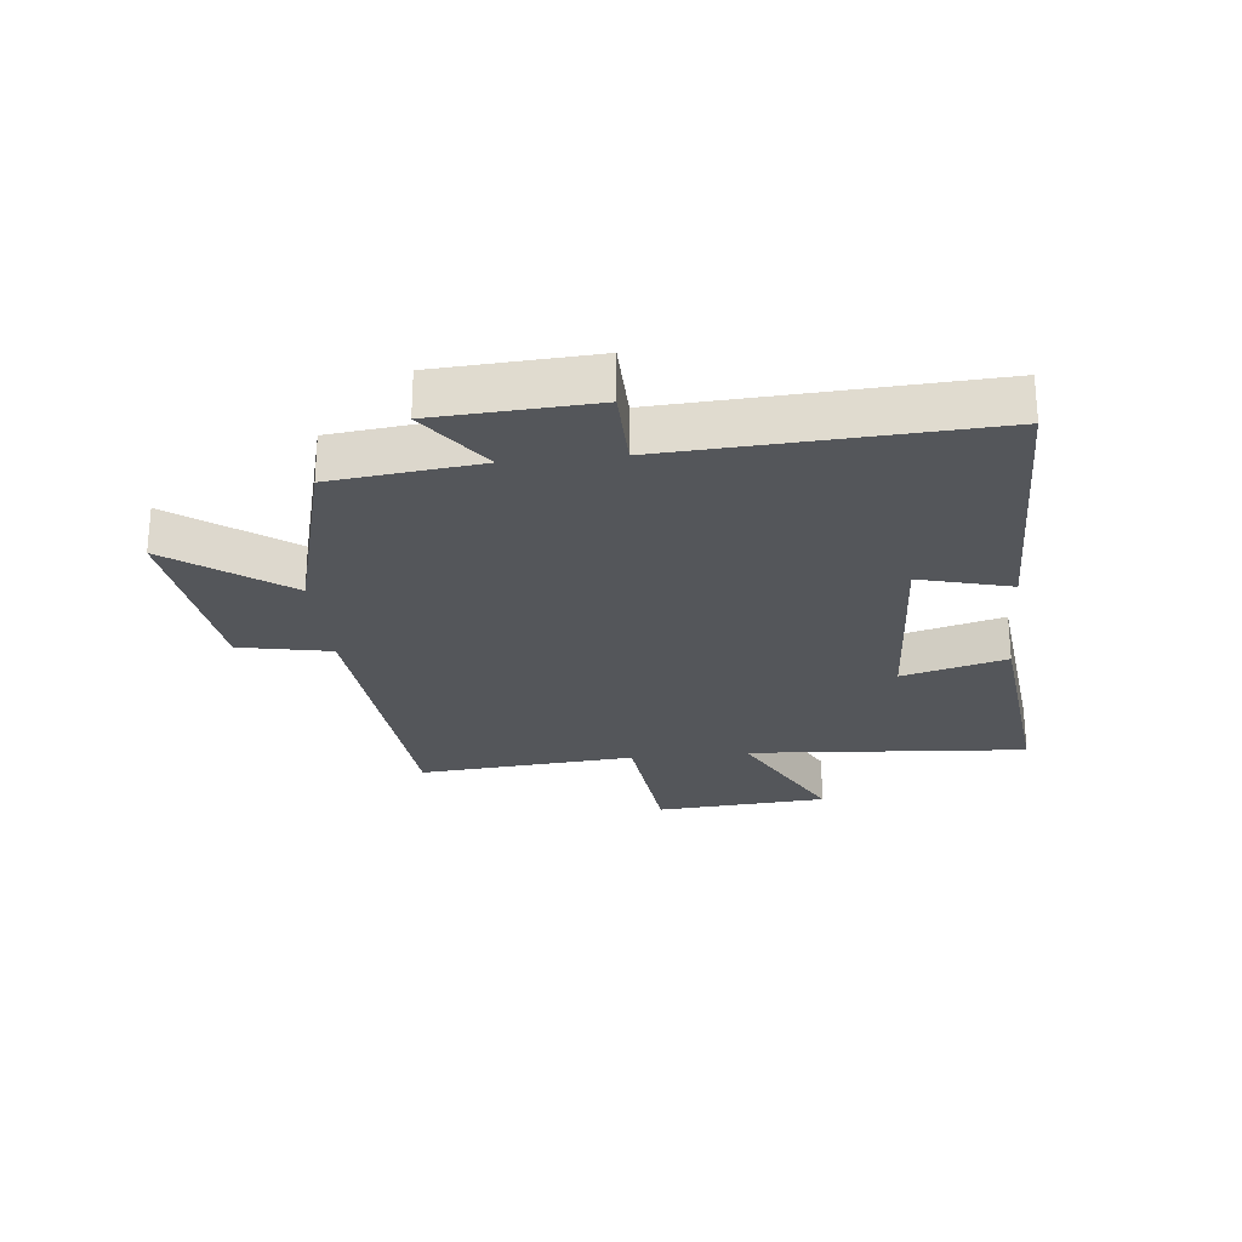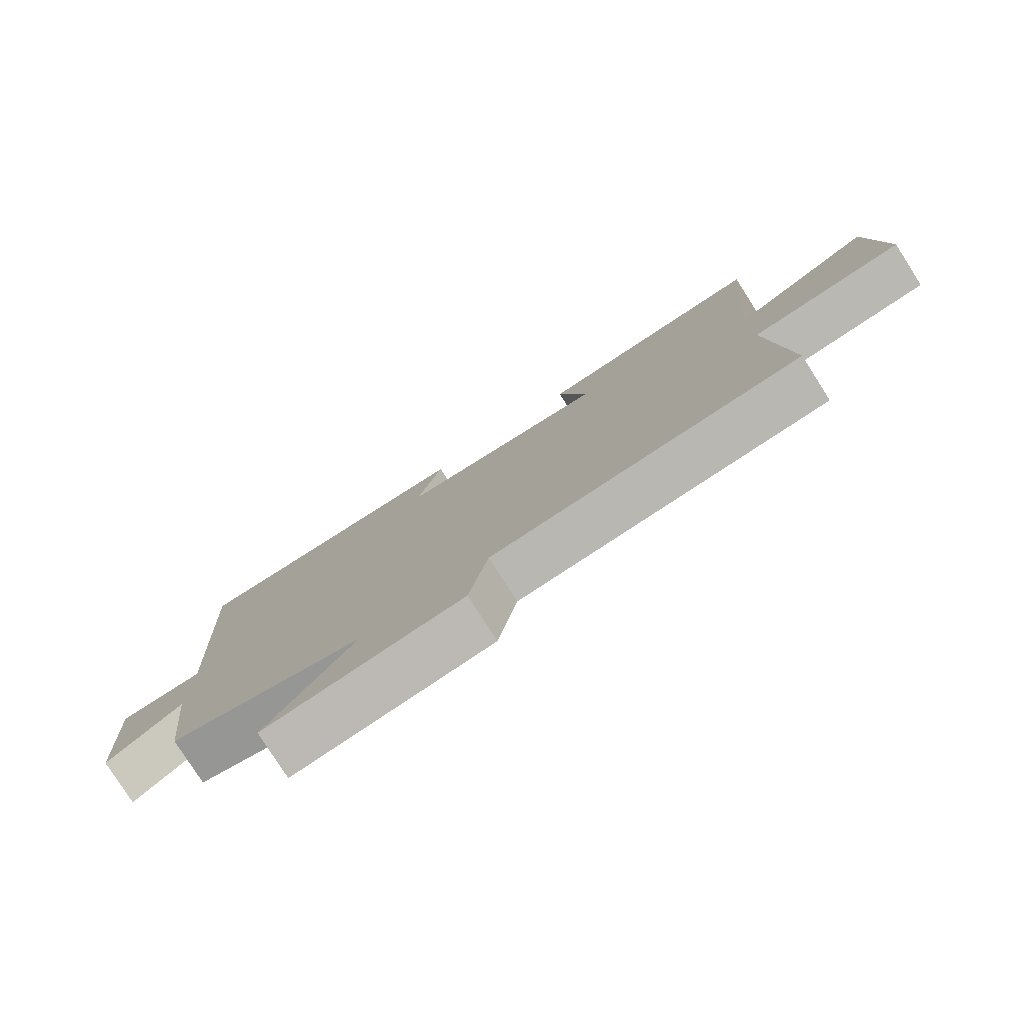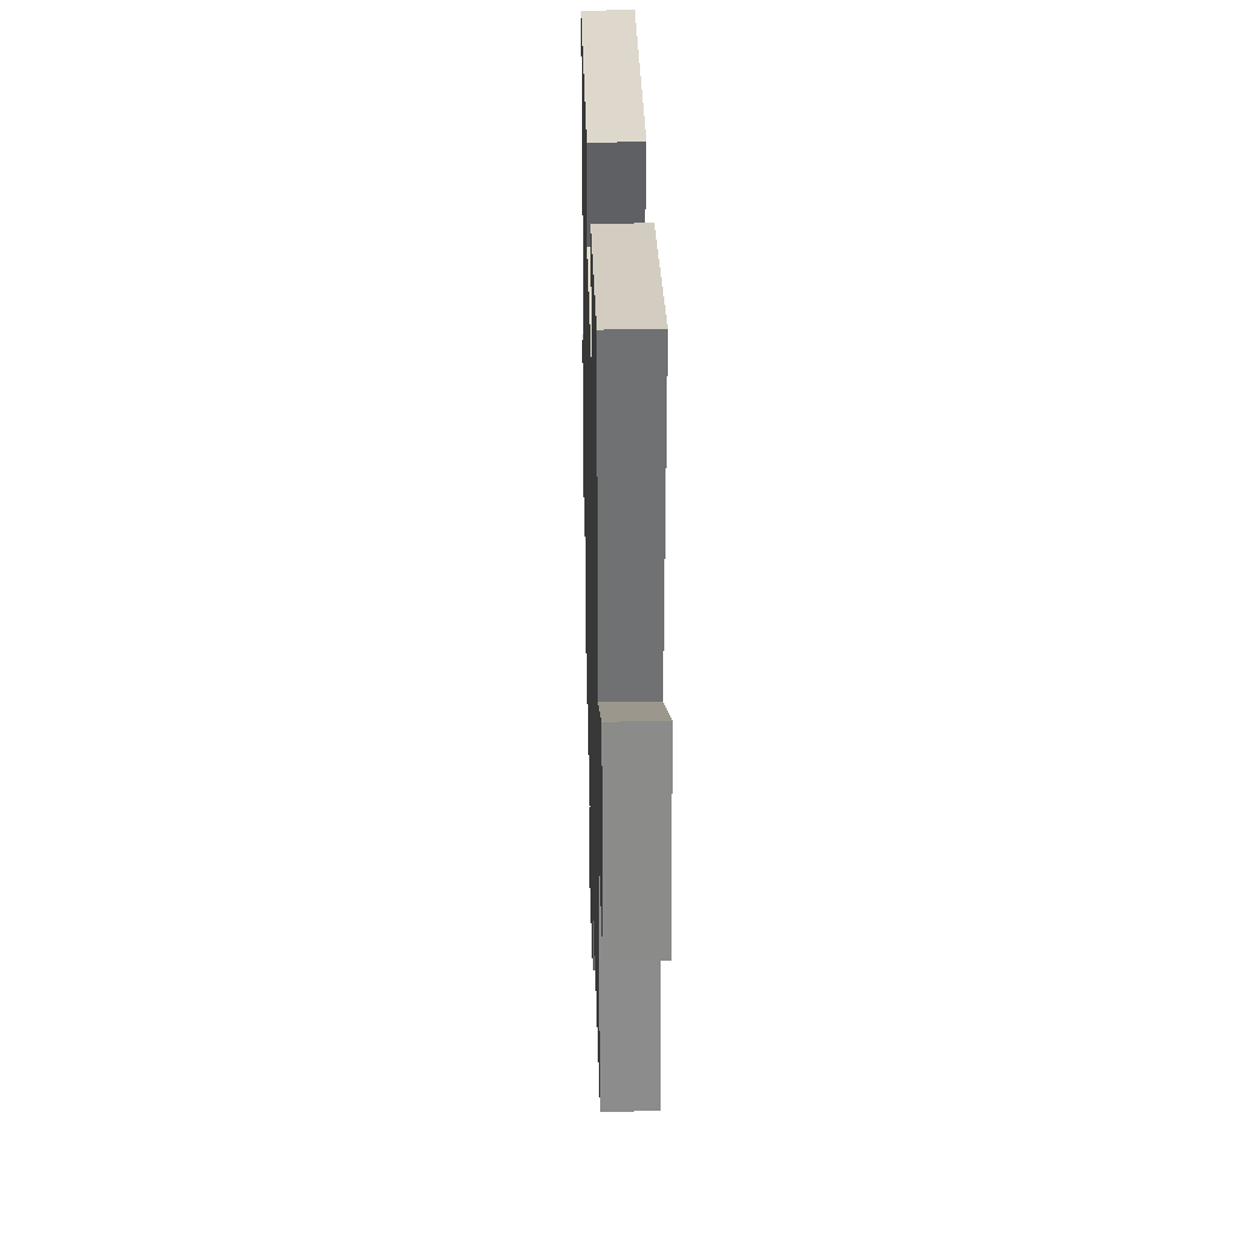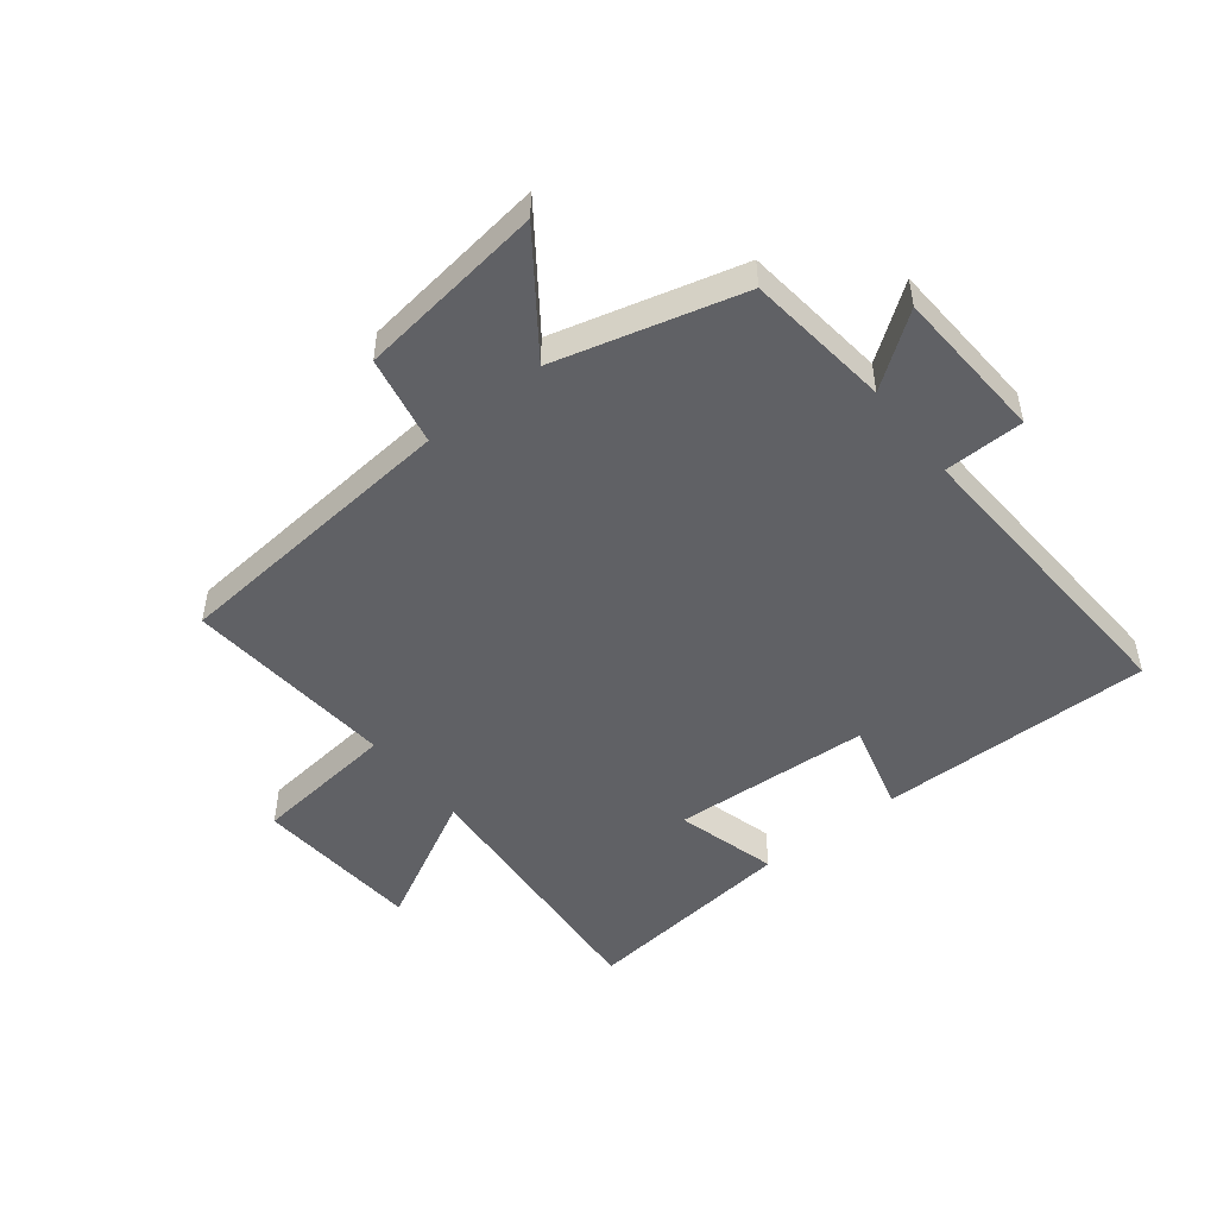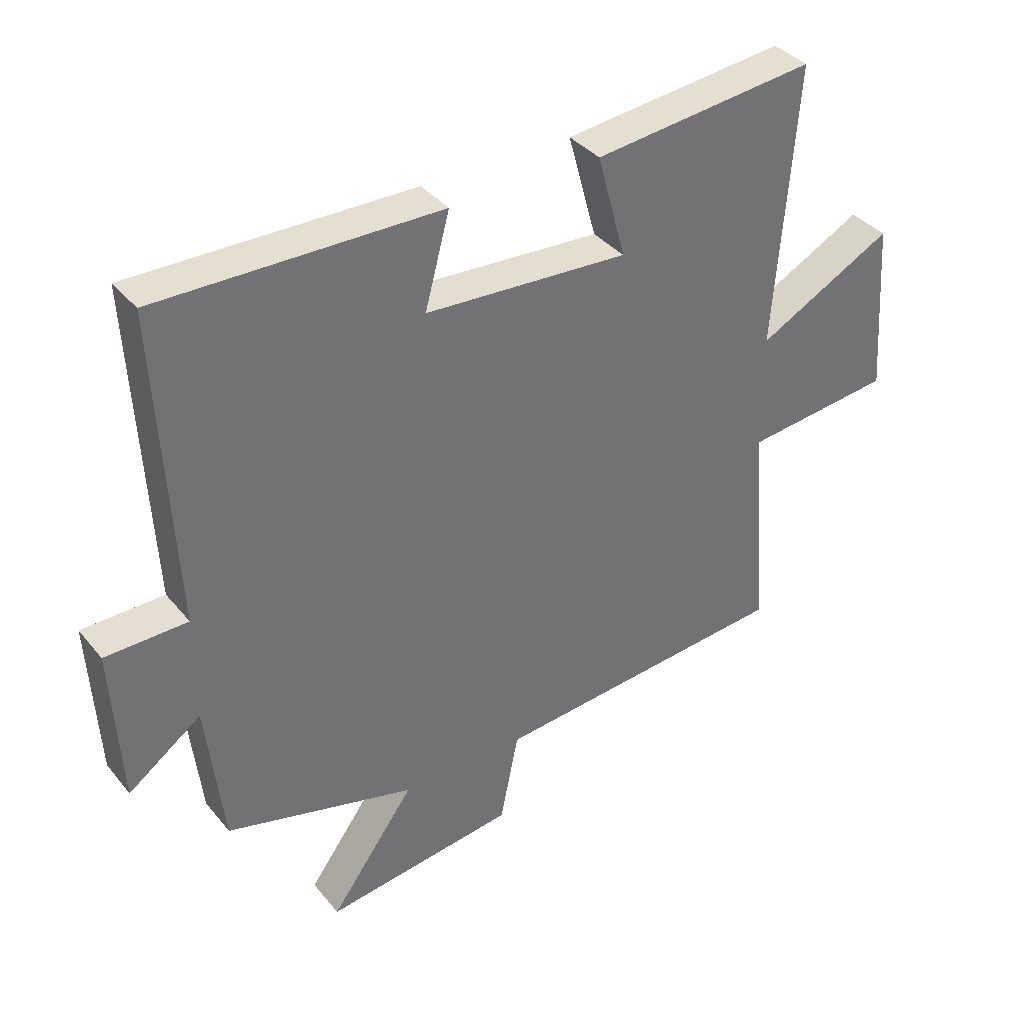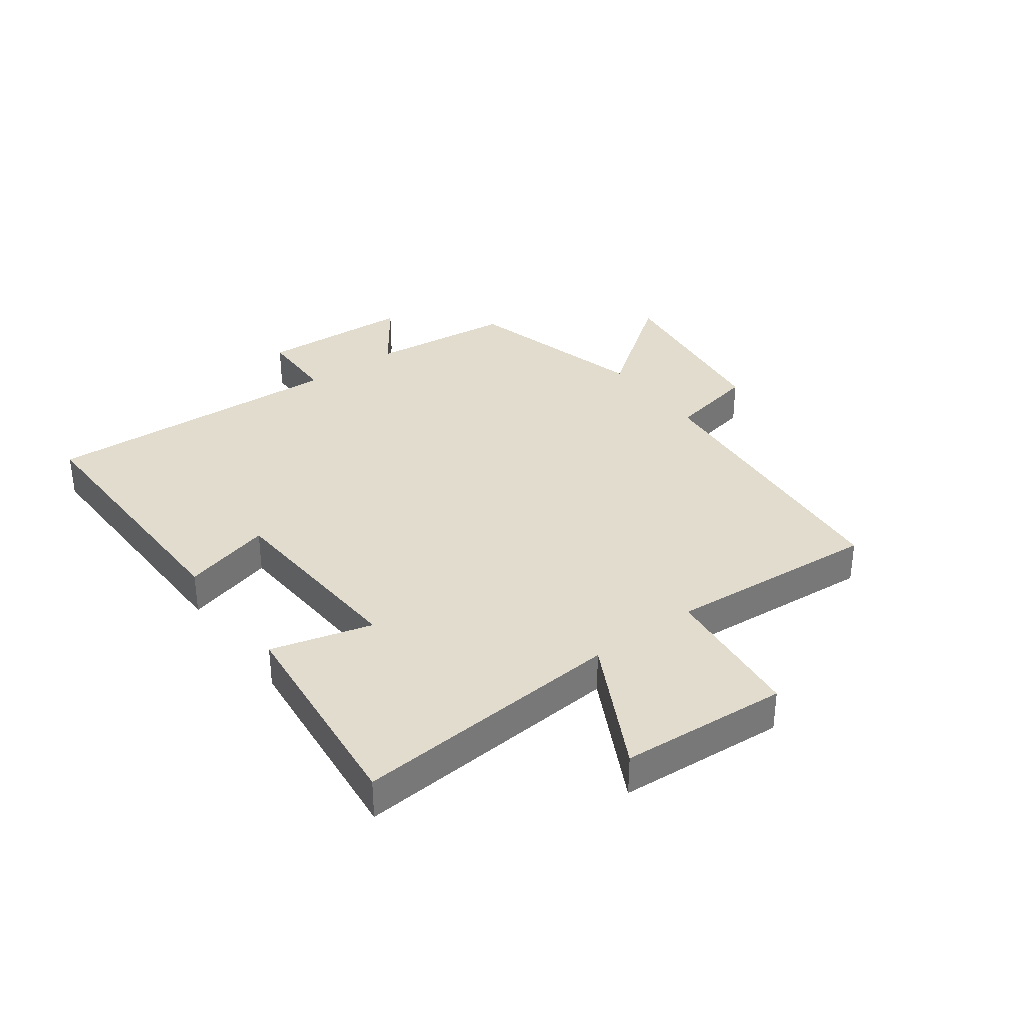
<metadata>
{"format":"obj","ext":"obj","renderer":"f3d","projection":"perspective","resolution":1024,"background":"white","views":[{"elev":-25.6,"azim":-83.9,"up":"+Y"},{"elev":-78.9,"azim":32.5,"up":"+Z"},{"elev":30.5,"azim":88.5,"up":"+Z"},{"elev":-49.3,"azim":-141.6,"up":"+Y"},{"elev":37.0,"azim":-34.2,"up":"+Z"},{"elev":34.6,"azim":53.4,"up":"+Y"}]}
</metadata>
<code>
v 0.528 0.07 -0.458
v 0.04 0.07 -0.5
v 0.01 0.07 -0.649
v -0.302 0.07 -0.689
v -0.164 0.07 -0.5
v -0.473 0.07 -0.417
v -0.5 0.07 -0.177
v -0.619 0.07 -0.263
v -0.633 0.07 -0.007
v -0.5 0.07 -0.005
v -0.526 0.07 0.506
v -0.07 0.07 0.5
v -0.11 0.07 0.351
v 0.22 0.07 0.331
v 0.174 0.07 0.5
v 0.535 0.07 0.539
v 0.5 0.07 0.085
v 0.721 0.07 0.201
v 0.741 0.07 -0.079
v 0.5 0.07 -0.105
v 0.528 0 -0.458
v 0.04 0 -0.5
v 0.01 0 -0.649
v -0.302 0 -0.689
v -0.164 0 -0.5
v -0.473 0 -0.417
v -0.5 0 -0.177
v -0.619 0 -0.263
v -0.633 0 -0.007
v -0.5 0 -0.005
v -0.526 0 0.506
v -0.07 0 0.5
v -0.11 0 0.351
v 0.22 0 0.331
v 0.174 0 0.5
v 0.535 0 0.539
v 0.5 0 0.085
v 0.721 0 0.201
v 0.741 0 -0.079
v 0.5 0 -0.105
f 17 18 19 20
f 14 15 16 17
f 13 14 17 20
f 10 11 12 13
f 20 1 2
f 13 20 2
f 10 13 2
f 7 8 9 10
f 7 10 2
f 6 7 2
f 5 6 2
f 2 3 4 5
f 40 39 38 37
f 37 36 35 34
f 40 37 34 33
f 33 32 31 30
f 22 21 40
f 22 40 33
f 22 33 30
f 30 29 28 27
f 22 30 27
f 22 27 26
f 22 26 25
f 25 24 23 22
f 1 21 22 2
f 2 22 23 3
f 3 23 24 4
f 4 24 25 5
f 5 25 26 6
f 6 26 27 7
f 7 27 28 8
f 8 28 29 9
f 9 29 30 10
f 10 30 31 11
f 11 31 32 12
f 12 32 33 13
f 13 33 34 14
f 14 34 35 15
f 15 35 36 16
f 16 36 37 17
f 17 37 38 18
f 18 38 39 19
f 19 39 40 20
f 20 40 21 1

</code>
